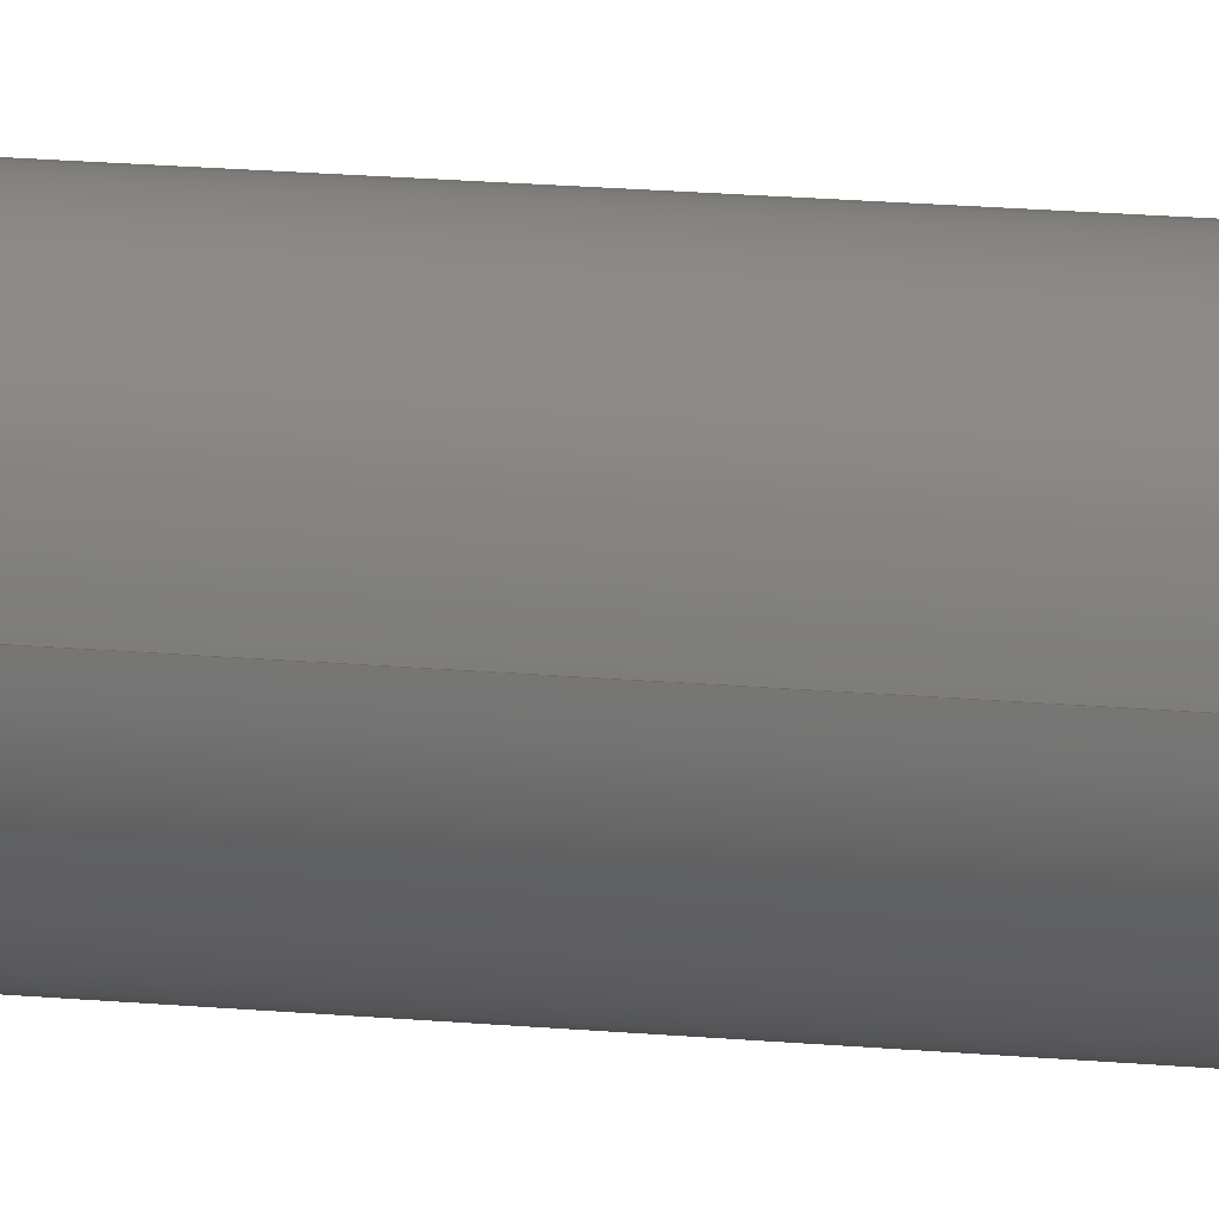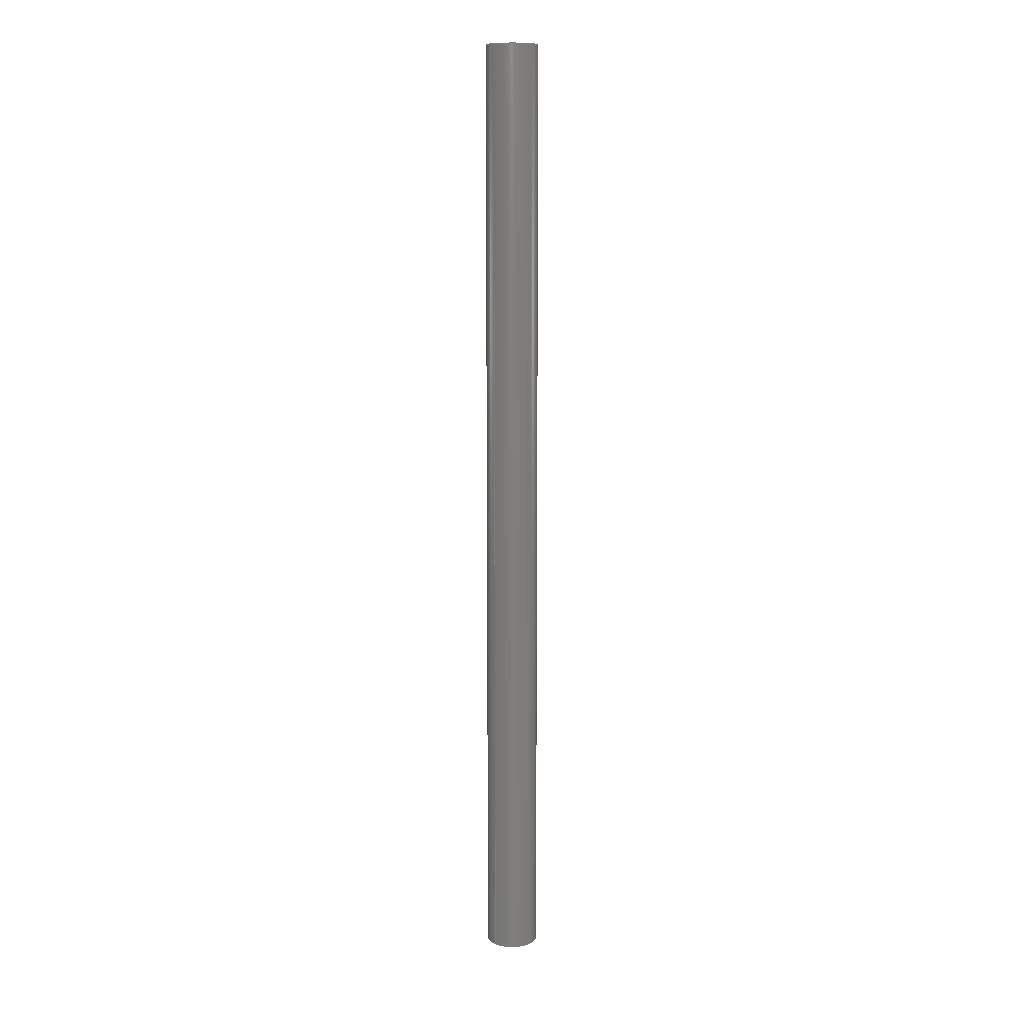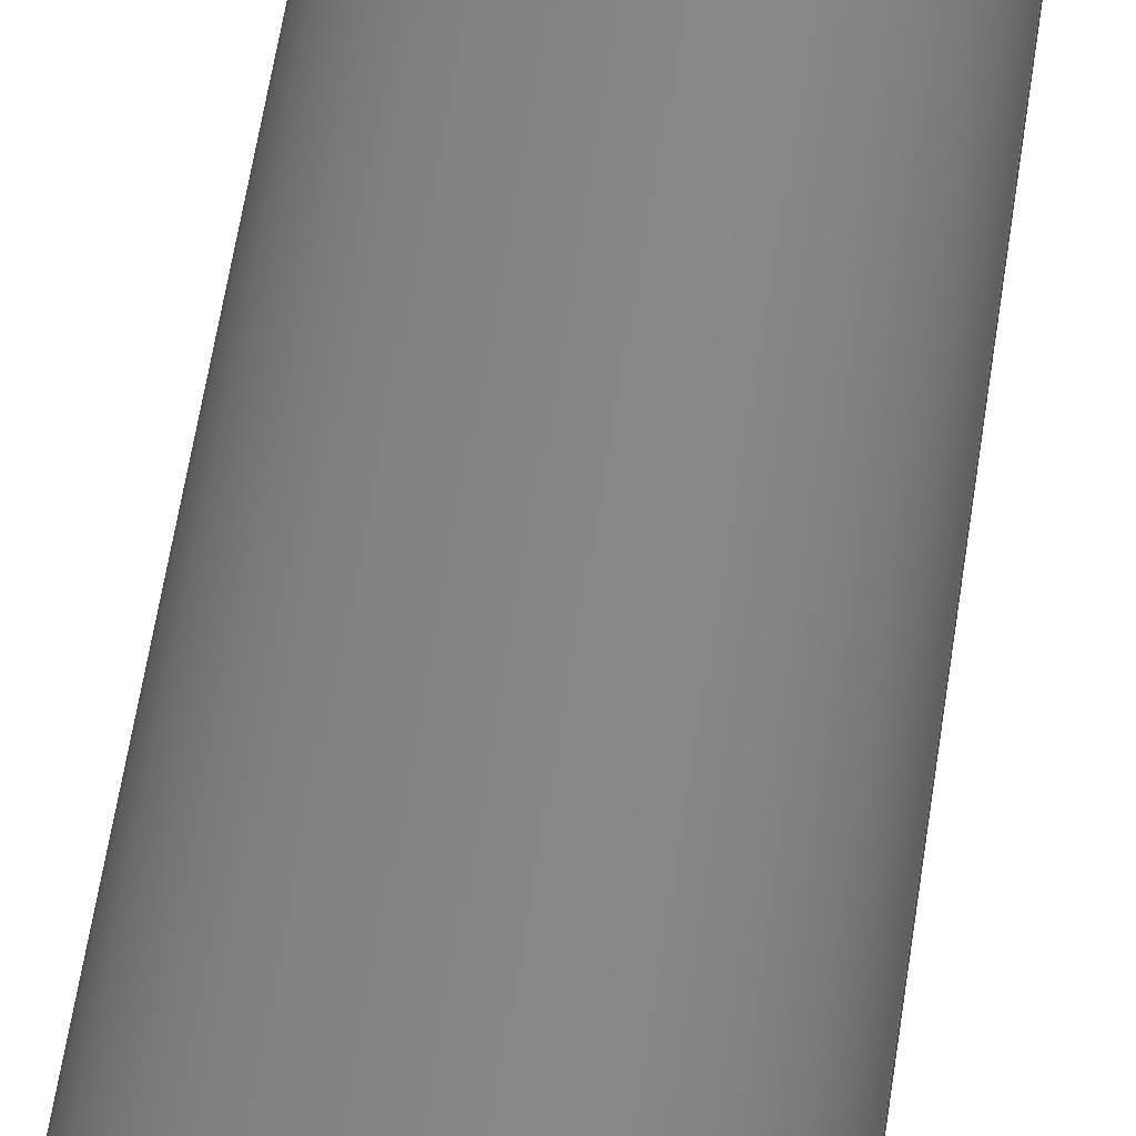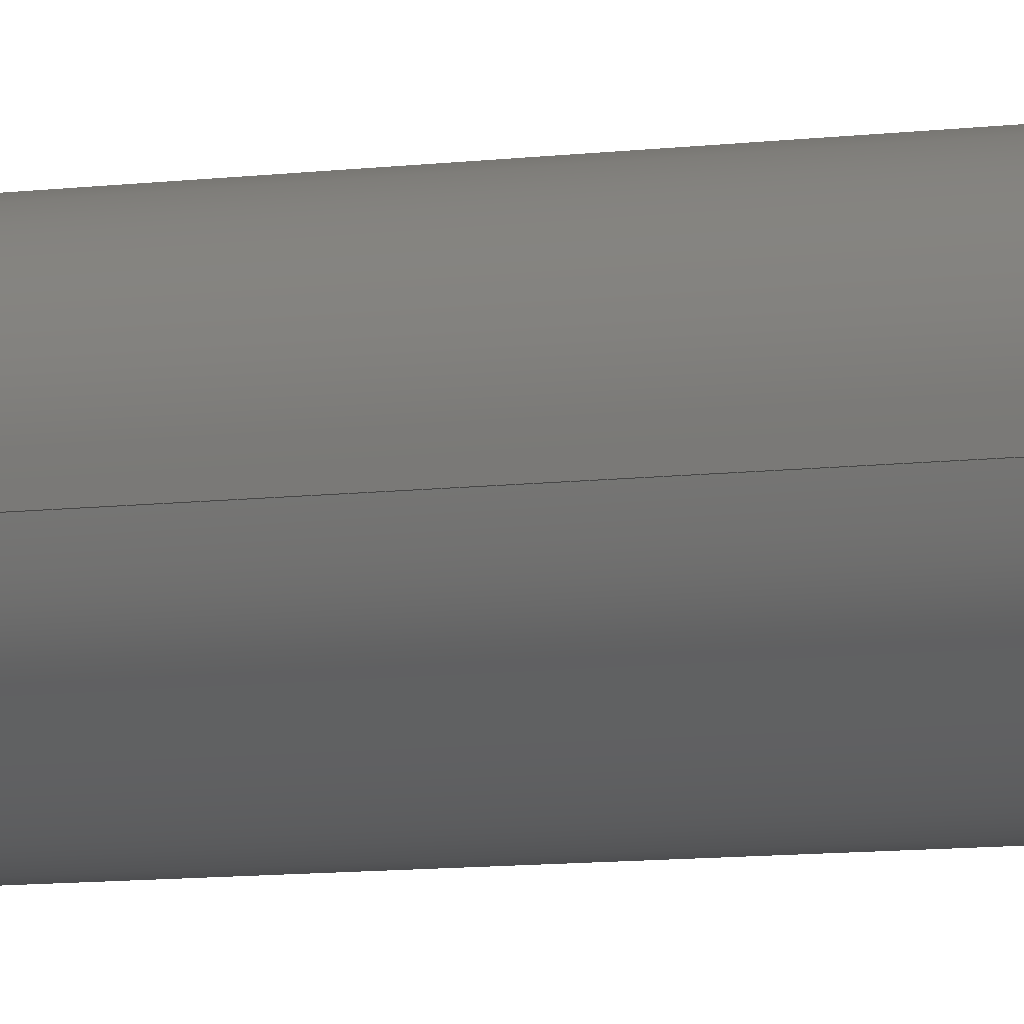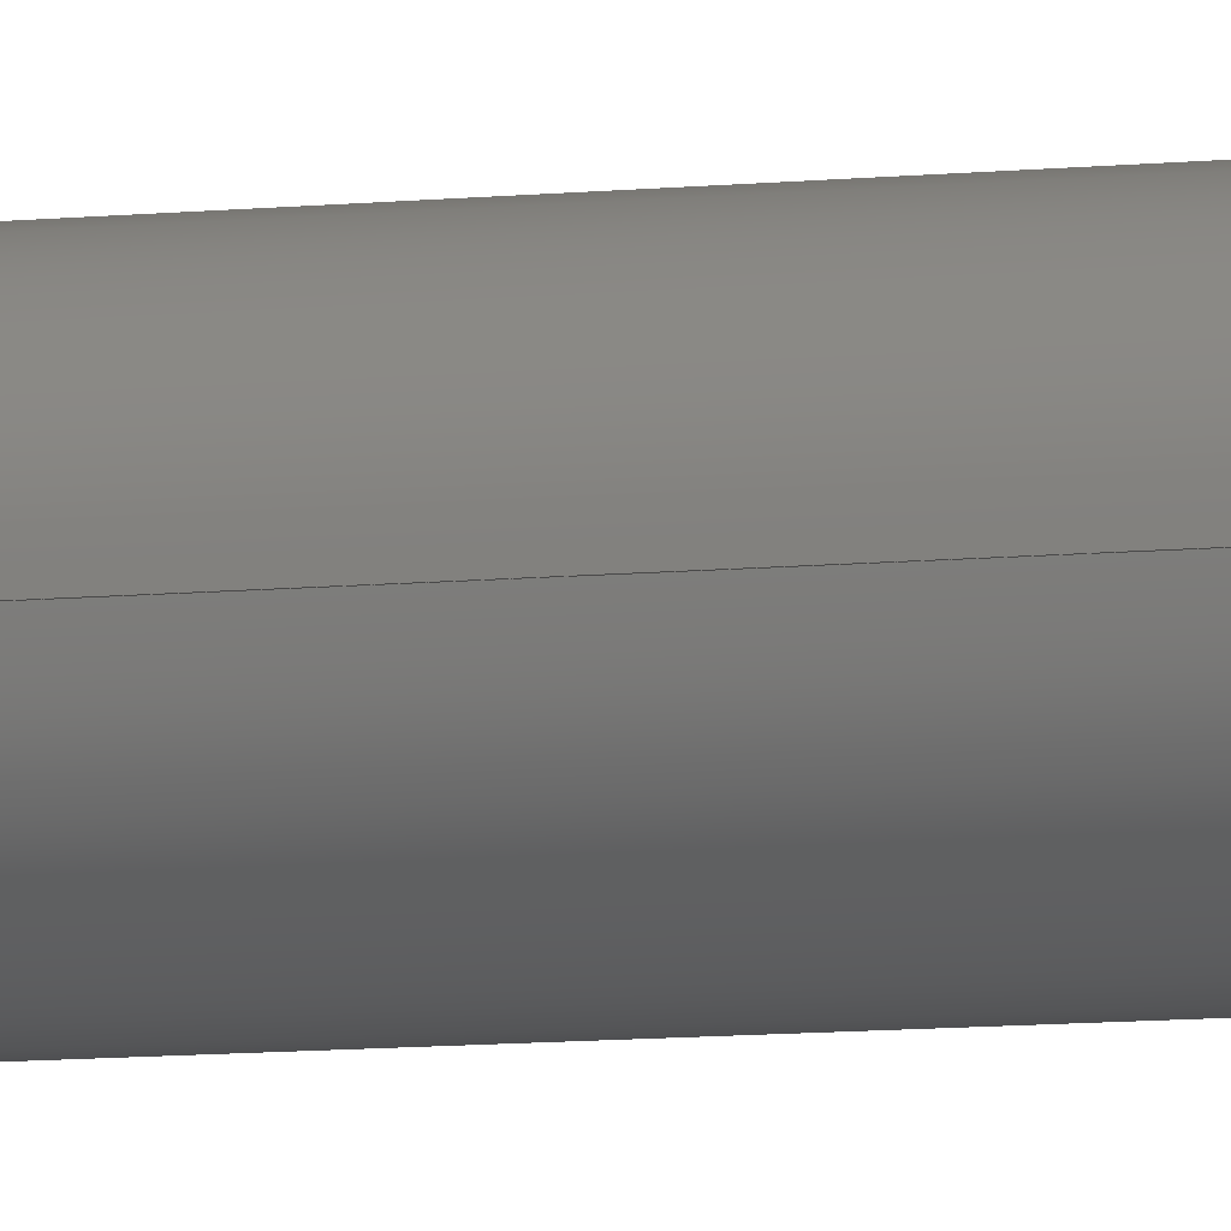
<metadata>
{"format":"step","ext":"step","renderer":"f3d","projection":"perspective","resolution":1024,"background":"white","views":[{"elev":8.7,"azim":-69.8,"up":"+Y"},{"elev":10.7,"azim":132.3,"up":"+Z"},{"elev":21.7,"azim":3.7,"up":"+Y"},{"elev":-3.1,"azim":134.4,"up":"+Y"},{"elev":-4.9,"azim":116.7,"up":"+Y"}]}
</metadata>
<code>
ISO-10303-21;
DATA;
#1 = AXIS2_PLACEMENT_3D ( 'NONE', #114, #15, #67 ) ;
#2 = DIRECTION ( 'NONE',  ( 0, 0, 1 ) ) ;
#3 = DIRECTION ( 'NONE',  ( 1, 0, 0 ) ) ;
#4 = PERSON_AND_ORGANIZATION ( #34, #157 ) ;
#5 = CC_DESIGN_DATE_AND_TIME_ASSIGNMENT ( #77, #60, ( #11 ) ) ;
#6 = COORDINATED_UNIVERSAL_TIME_OFFSET ( 7, 0, .AHEAD. ) ;
#7 = APPROVAL_ROLE ( '' ) ;
#8 = CARTESIAN_POINT ( 'NONE',  ( 0, 0, 450 ) ) ;
#9 = CALENDAR_DATE ( 2022, 25, 10 ) ;
#10 = AXIS2_PLACEMENT_3D ( 'NONE', #98, #125, #129 ) ;
#11 = SECURITY_CLASSIFICATION ( '', '', #23 ) ;
#12 = ORIENTED_EDGE ( 'NONE', *, *, #132, .T. ) ;
#13 = ORIENTED_EDGE ( 'NONE', *, *, #92, .F. ) ;
#14 = FACE_OUTER_BOUND ( 'NONE', #150, .T. ) ;
#15 = DIRECTION ( 'NONE',  ( 0, 0, 1 ) ) ;
#16 = CC_DESIGN_PERSON_AND_ORGANIZATION_ASSIGNMENT ( #72, #91, ( #120 ) ) ;
#17 =( NAMED_UNIT ( * ) SI_UNIT ( $, .STERADIAN. ) SOLID_ANGLE_UNIT ( ) );
#18 = AXIS2_PLACEMENT_3D ( 'NONE', #140, #2, #82 ) ;
#19 = CARTESIAN_POINT ( 'NONE',  ( 12.5, 1.531e-15, 450 ) ) ;
#20 = PERSON_AND_ORGANIZATION_ROLE ( 'design_owner' ) ;
#21 = PRODUCT_DEFINITION ( 'UNKNOWN', '', #120, #118 ) ;
#22 = APPROVAL_DATE_TIME ( #100, #163 ) ;
#23 = SECURITY_CLASSIFICATION_LEVEL ( 'unclassified' ) ;
#24 = VERTEX_POINT ( 'NONE', #63 ) ;
#25 = DIRECTION ( 'NONE',  ( -1, 0, 0 ) ) ;
#26 = CARTESIAN_POINT ( 'NONE',  ( 0, 0, 0 ) ) ;
#27 = CARTESIAN_POINT ( 'NONE',  ( 12.5, 1.531e-15, 0 ) ) ;
#28 = LOCAL_TIME ( 16, 38, 45, #131 ) ;
#29 = CARTESIAN_POINT ( 'NONE',  ( 0, 0, 450 ) ) ;
#30 = EDGE_CURVE ( 'NONE', #146, #24, #156, .T. ) ;
#31 = APPROVAL_PERSON_ORGANIZATION ( #4, #144, #7 ) ;
#32 = DATE_TIME_ROLE ( 'creation_date' ) ;
#33 = ORIENTED_EDGE ( 'NONE', *, *, #69, .F. ) ;
#34 = PERSON ( 'UNSPECIFIED', 'UNSPECIFIED', 'UNSPECIFIED', ('UNSPECIFIED'), ('UNSPECIFIED'), ('UNSPECIFIED') ) ;
#35 = APPROVAL_ROLE ( '' ) ;
#36 = PRODUCT_RELATED_PRODUCT_CATEGORY ( 'detail', '', ( #148 ) ) ;
#37 =( NAMED_UNIT ( * ) PLANE_ANGLE_UNIT ( ) SI_UNIT ( $, .RADIAN. ) );
#38 = DIRECTION ( 'NONE',  ( 0, 0, 1 ) ) ;
#39 = PLANE ( 'NONE',  #84 ) ;
#40 = MANIFOLD_SOLID_BREP ( 'Boss-Extrude1', #142 ) ;
#41 = DATE_AND_TIME ( #117, #44 ) ;
#42 = ADVANCED_BREP_SHAPE_REPRESENTATION ( 'Connecting Rod_Default_sldprt', ( #40, #1 ), #52 ) ;
#43 = APPROVAL_DATE_TIME ( #119, #75 ) ;
#44 = LOCAL_TIME ( 16, 38, 45, #107 ) ;
#45 = PERSON_AND_ORGANIZATION_ROLE ( 'creator' ) ;
#46 = CC_DESIGN_PERSON_AND_ORGANIZATION_ASSIGNMENT ( #153, #20, ( #148 ) ) ;
#47 = ORIENTED_EDGE ( 'NONE', *, *, #69, .T. ) ;
#48 = FACE_OUTER_BOUND ( 'NONE', #65, .T. ) ;
#49 = LINE ( 'NONE', #109, #97 ) ;
#50 = LINE ( 'NONE', #19, #85 ) ;
#51 = LOCAL_TIME ( 16, 38, 45, #141 ) ;
#52 =( GEOMETRIC_REPRESENTATION_CONTEXT ( 3 ) GLOBAL_UNCERTAINTY_ASSIGNED_CONTEXT ( ( #64 ) ) GLOBAL_UNIT_ASSIGNED_CONTEXT ( ( #87, #37, #17 ) ) REPRESENTATION_CONTEXT ( 'NONE', 'WORKASPACE' ) );
#53 = DIRECTION ( 'NONE',  ( 1, 0, -0 ) ) ;
#54 = CARTESIAN_POINT ( 'NONE',  ( 0, 0, 0 ) ) ;
#55 = CC_DESIGN_SECURITY_CLASSIFICATION ( #11, ( #120 ) ) ;
#56 = PERSON_AND_ORGANIZATION ( #34, #157 ) ;
#57 = PERSON_AND_ORGANIZATION ( #34, #157 ) ;
#58 = PERSON_AND_ORGANIZATION_ROLE ( 'classification_officer' ) ;
#59 = LOCAL_TIME ( 16, 38, 45, #105 ) ;
#60 = DATE_TIME_ROLE ( 'classification_date' ) ;
#61 = ADVANCED_FACE ( 'NONE', ( #48 ), #80, .T. ) ;
#62 = ORIENTED_EDGE ( 'NONE', *, *, #175, .T. ) ;
#63 = CARTESIAN_POINT ( 'NONE',  ( 12.5, 1.531e-15, 450 ) ) ;
#64 = UNCERTAINTY_MEASURE_WITH_UNIT (LENGTH_MEASURE( 1e-05 ), #87, 'distance_accuracy_value', 'NONE');
#65 = EDGE_LOOP ( 'NONE', ( #13, #159, #12, #33 ) ) ;
#66 = DIRECTION ( 'NONE',  ( 1, 0, -0 ) ) ;
#67 = DIRECTION ( 'NONE',  ( 1, 0, 0 ) ) ;
#68 = DIRECTION ( 'NONE',  ( 0, 0, 1 ) ) ;
#69 = EDGE_CURVE ( 'NONE', #146, #121, #49, .T. ) ;
#70 = APPLICATION_PROTOCOL_DEFINITION ( 'international standard', 'config_control_design', 1994, #76 ) ;
#71 = PERSON_AND_ORGANIZATION ( #34, #157 ) ;
#72 = PERSON_AND_ORGANIZATION ( #34, #157 ) ;
#73 = CC_DESIGN_PERSON_AND_ORGANIZATION_ASSIGNMENT ( #147, #58, ( #11 ) ) ;
#74 = EDGE_LOOP ( 'NONE', ( #124, #78 ) ) ;
#75 = APPROVAL ( #160, 'UNSPECIFIED' ) ;
#76 = APPLICATION_CONTEXT ( 'configuration controlled 3d designs of mechanical parts and assemblies' ) ;
#77 = DATE_AND_TIME ( #9, #28 ) ;
#78 = ORIENTED_EDGE ( 'NONE', *, *, #132, .F. ) ;
#79 = CC_DESIGN_APPROVAL ( #144, ( #120 ) ) ;
#80 = CYLINDRICAL_SURFACE ( 'NONE', #170, 12.5 ) ;
#81 = DIRECTION ( 'NONE',  ( 0, 0, 1 ) ) ;
#82 = DIRECTION ( 'NONE',  ( 1, 0, 0 ) ) ;
#83 = ADVANCED_FACE ( 'NONE', ( #14 ), #113, .T. ) ;
#84 = AXIS2_PLACEMENT_3D ( 'NONE', #26, #116, #66 ) ;
#85 = VECTOR ( 'NONE', #161, 1000 ) ;
#86 = CIRCLE ( 'NONE', #143, 12.5 ) ;
#87 =( LENGTH_UNIT ( ) NAMED_UNIT ( * ) SI_UNIT ( .MILLI., .METRE. ) );
#88 = EDGE_CURVE ( 'NONE', #24, #93, #50, .T. ) ;
#89 = APPROVAL_STATUS ( 'not_yet_approved' ) ;
#90 = CC_DESIGN_DATE_AND_TIME_ASSIGNMENT ( #41, #32, ( #21 ) ) ;
#91 = PERSON_AND_ORGANIZATION_ROLE ( 'design_supplier' ) ;
#92 = EDGE_CURVE ( 'NONE', #24, #146, #111, .T. ) ;
#93 = VERTEX_POINT ( 'NONE', #27 ) ;
#94 = CALENDAR_DATE ( 2022, 25, 10 ) ;
#95 = LOCAL_TIME ( 16, 38, 45, #6 ) ;
#96 = ORIENTED_EDGE ( 'NONE', *, *, #30, .F. ) ;
#97 = VECTOR ( 'NONE', #173, 1000 ) ;
#98 = CARTESIAN_POINT ( 'NONE',  ( 0, 0, 450 ) ) ;
#99 = ADVANCED_FACE ( 'NONE', ( #166 ), #39, .F. ) ;
#100 = DATE_AND_TIME ( #162, #51 ) ;
#101 = CARTESIAN_POINT ( 'NONE',  ( -12.5, 0, 450 ) ) ;
#102 = CC_DESIGN_APPROVAL ( #163, ( #21 ) ) ;
#103 = PLANE ( 'NONE',  #136 ) ;
#104 = SHAPE_DEFINITION_REPRESENTATION ( #135, #42 ) ;
#105 = COORDINATED_UNIVERSAL_TIME_OFFSET ( 7, 0, .AHEAD. ) ;
#106 = EDGE_LOOP ( 'NONE', ( #137, #134 ) ) ;
#107 = COORDINATED_UNIVERSAL_TIME_OFFSET ( 7, 0, .AHEAD. ) ;
#108 = CARTESIAN_POINT ( 'NONE',  ( 0, 0, 450 ) ) ;
#109 = CARTESIAN_POINT ( 'NONE',  ( -12.5, 0, 450 ) ) ;
#110 = APPLICATION_PROTOCOL_DEFINITION ( 'international standard', 'config_control_design', 1994, #115 ) ;
#111 = CIRCLE ( 'NONE', #167, 12.5 ) ;
#112 = CC_DESIGN_PERSON_AND_ORGANIZATION_ASSIGNMENT ( #133, #169, ( #120 ) ) ;
#113 = CYLINDRICAL_SURFACE ( 'NONE', #10, 12.5 ) ;
#114 = CARTESIAN_POINT ( 'NONE',  ( 0, 0, 0 ) ) ;
#115 = APPLICATION_CONTEXT ( 'configuration controlled 3d designs of mechanical parts and assemblies' ) ;
#116 = DIRECTION ( 'NONE',  ( 0, 0, 1 ) ) ;
#117 = CALENDAR_DATE ( 2022, 25, 10 ) ;
#118 = DESIGN_CONTEXT ( 'detailed design', #115, 'design' ) ;
#119 = DATE_AND_TIME ( #145, #95 ) ;
#120 = PRODUCT_DEFINITION_FORMATION_WITH_SPECIFIED_SOURCE ( 'ANY', '', #148, .NOT_KNOWN. ) ;
#121 = VERTEX_POINT ( 'NONE', #126 ) ;
#122 = APPROVAL_DATE_TIME ( #158, #144 ) ;
#123 = DIRECTION ( 'NONE',  ( 0, 0, 1 ) ) ;
#124 = ORIENTED_EDGE ( 'NONE', *, *, #175, .F. ) ;
#125 = DIRECTION ( 'NONE',  ( -0, -0, -1 ) ) ;
#126 = CARTESIAN_POINT ( 'NONE',  ( -12.5, 0, 0 ) ) ;
#127 = AXIS2_PLACEMENT_3D ( 'NONE', #8, #123, #172 ) ;
#128 = APPROVAL_PERSON_ORGANIZATION ( #71, #163, #35 ) ;
#129 = DIRECTION ( 'NONE',  ( -1, 0, 0 ) ) ;
#130 = APPROVAL_STATUS ( 'not_yet_approved' ) ;
#131 = COORDINATED_UNIVERSAL_TIME_OFFSET ( 7, 0, .AHEAD. ) ;
#132 = EDGE_CURVE ( 'NONE', #93, #121, #86, .T. ) ;
#133 = PERSON_AND_ORGANIZATION ( #34, #157 ) ;
#134 = ORIENTED_EDGE ( 'NONE', *, *, #92, .T. ) ;
#135 = PRODUCT_DEFINITION_SHAPE ( 'NONE', 'NONE',  #21 ) ;
#136 = AXIS2_PLACEMENT_3D ( 'NONE', #155, #81, #53 ) ;
#137 = ORIENTED_EDGE ( 'NONE', *, *, #30, .T. ) ;
#138 = CC_DESIGN_PERSON_AND_ORGANIZATION_ASSIGNMENT ( #57, #45, ( #21 ) ) ;
#139 = CIRCLE ( 'NONE', #18, 12.5 ) ;
#140 = CARTESIAN_POINT ( 'NONE',  ( 0, 0, 0 ) ) ;
#141 = COORDINATED_UNIVERSAL_TIME_OFFSET ( 7, 0, .AHEAD. ) ;
#142 = CLOSED_SHELL ( 'NONE', ( #61, #83, #152, #99 ) ) ;
#143 = AXIS2_PLACEMENT_3D ( 'NONE', #54, #38, #3 ) ;
#144 = APPROVAL ( #89, 'UNSPECIFIED' ) ;
#145 = CALENDAR_DATE ( 2022, 25, 10 ) ;
#146 = VERTEX_POINT ( 'NONE', #101 ) ;
#147 = PERSON_AND_ORGANIZATION ( #34, #157 ) ;
#148 = PRODUCT ( 'Connecting Rod_Default_sldprt', 'Connecting Rod_Default_sldprt', '', ( #165 ) ) ;
#149 = DIRECTION ( 'NONE',  ( -0, -0, -1 ) ) ;
#150 = EDGE_LOOP ( 'NONE', ( #171, #96, #47, #62 ) ) ;
#151 = FACE_OUTER_BOUND ( 'NONE', #106, .T. ) ;
#152 = ADVANCED_FACE ( 'NONE', ( #151 ), #103, .T. ) ;
#153 = PERSON_AND_ORGANIZATION ( #34, #157 ) ;
#154 = APPROVAL_PERSON_ORGANIZATION ( #56, #75, #168 ) ;
#155 = CARTESIAN_POINT ( 'NONE',  ( 0, 0, 450 ) ) ;
#156 = CIRCLE ( 'NONE', #127, 12.5 ) ;
#157 = ORGANIZATION ( 'UNSPECIFIED', 'UNSPECIFIED', '' ) ;
#158 = DATE_AND_TIME ( #94, #59 ) ;
#159 = ORIENTED_EDGE ( 'NONE', *, *, #88, .T. ) ;
#160 = APPROVAL_STATUS ( 'not_yet_approved' ) ;
#161 = DIRECTION ( 'NONE',  ( -0, -0, -1 ) ) ;
#162 = CALENDAR_DATE ( 2022, 25, 10 ) ;
#163 = APPROVAL ( #130, 'UNSPECIFIED' ) ;
#164 = DIRECTION ( 'NONE',  ( 1, 0, 0 ) ) ;
#165 = MECHANICAL_CONTEXT ( 'NONE', #76, 'mechanical' ) ;
#166 = FACE_OUTER_BOUND ( 'NONE', #74, .T. ) ;
#167 = AXIS2_PLACEMENT_3D ( 'NONE', #29, #68, #164 ) ;
#168 = APPROVAL_ROLE ( '' ) ;
#169 = PERSON_AND_ORGANIZATION_ROLE ( 'creator' ) ;
#170 = AXIS2_PLACEMENT_3D ( 'NONE', #108, #149, #25 ) ;
#171 = ORIENTED_EDGE ( 'NONE', *, *, #88, .F. ) ;
#172 = DIRECTION ( 'NONE',  ( 1, 0, 0 ) ) ;
#173 = DIRECTION ( 'NONE',  ( -0, -0, -1 ) ) ;
#174 = CC_DESIGN_APPROVAL ( #75, ( #11 ) ) ;
#175 = EDGE_CURVE ( 'NONE', #121, #93, #139, .T. ) ;
ENDSEC;
END-ISO-10303-21;

</code>
